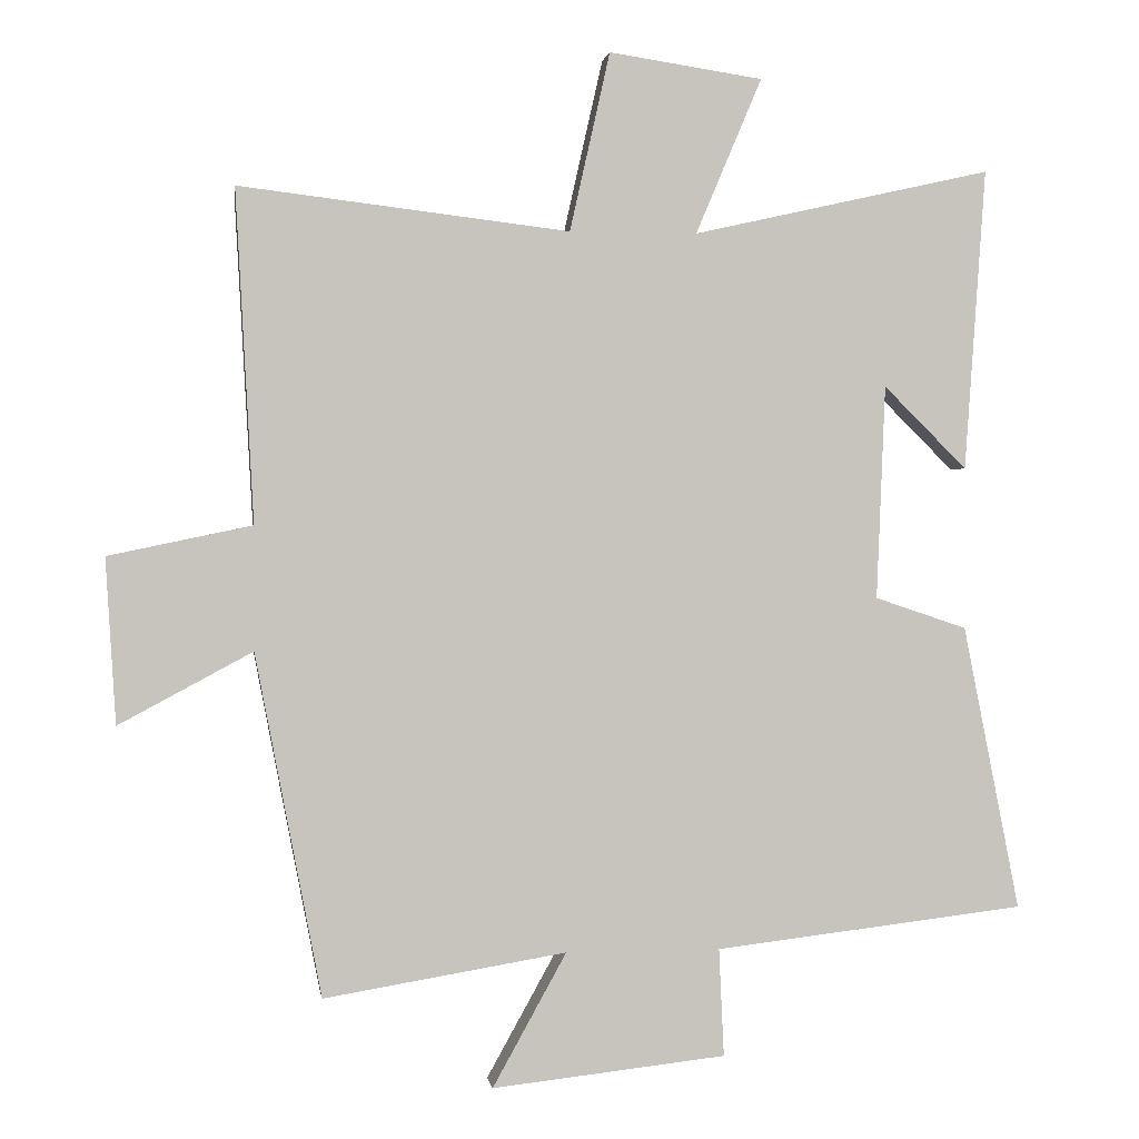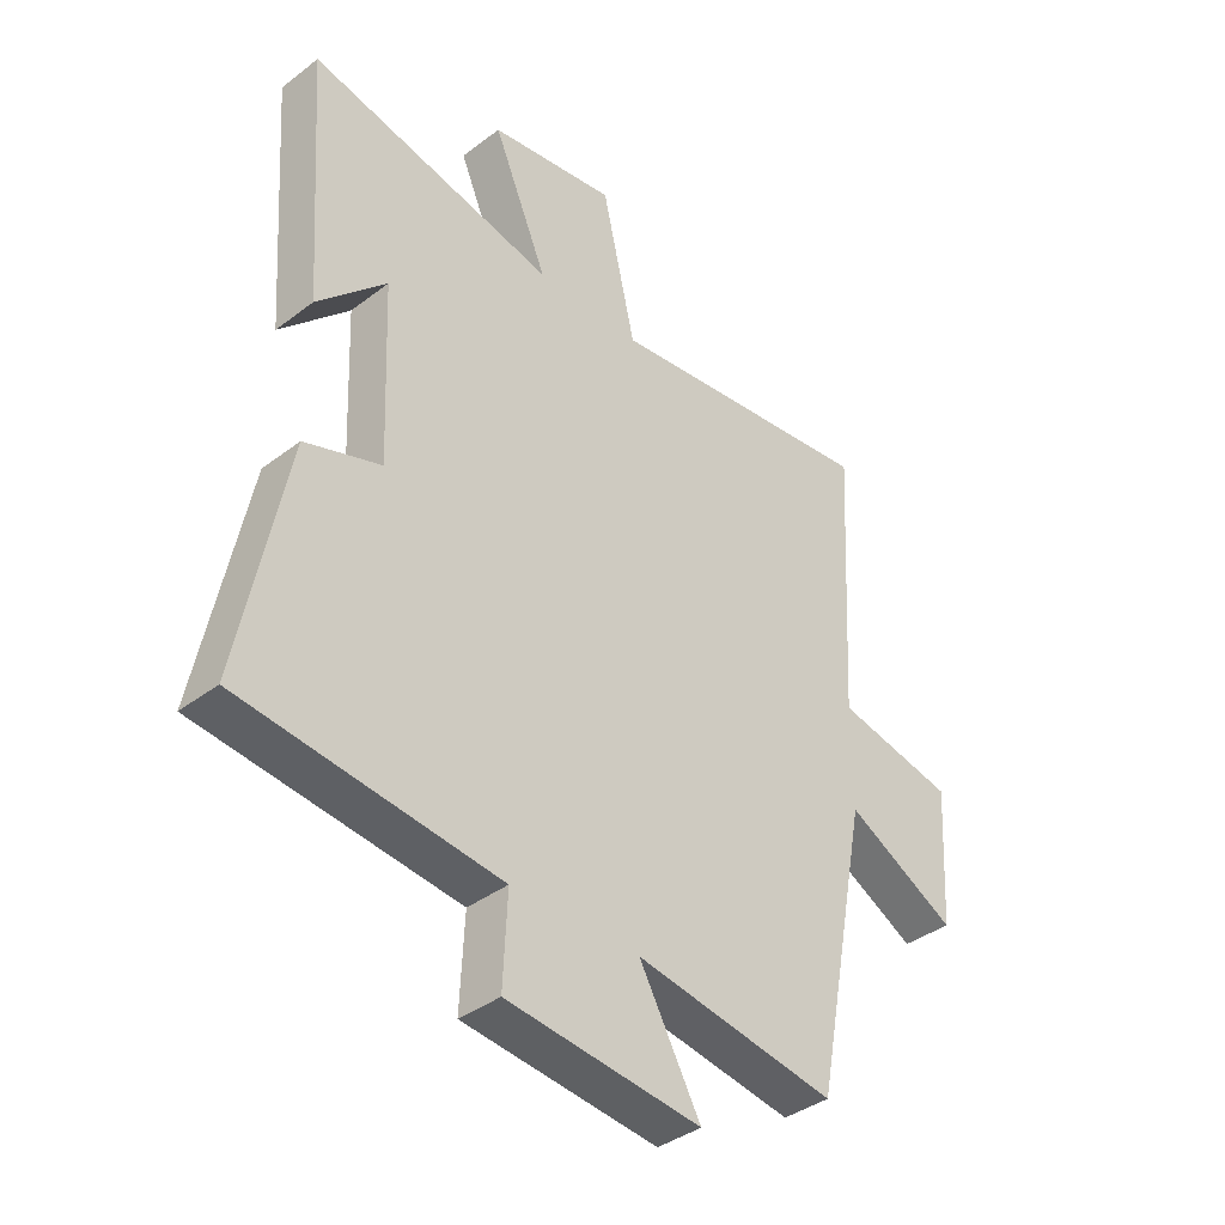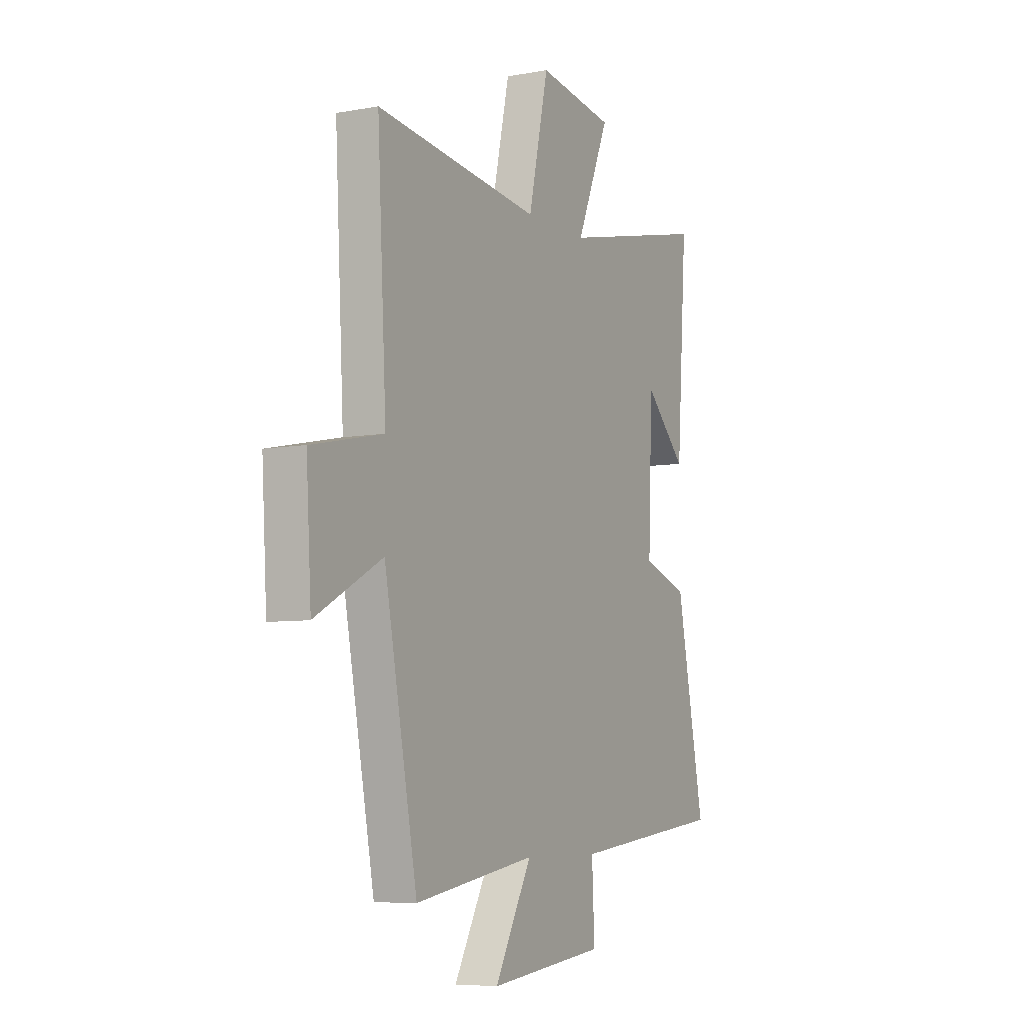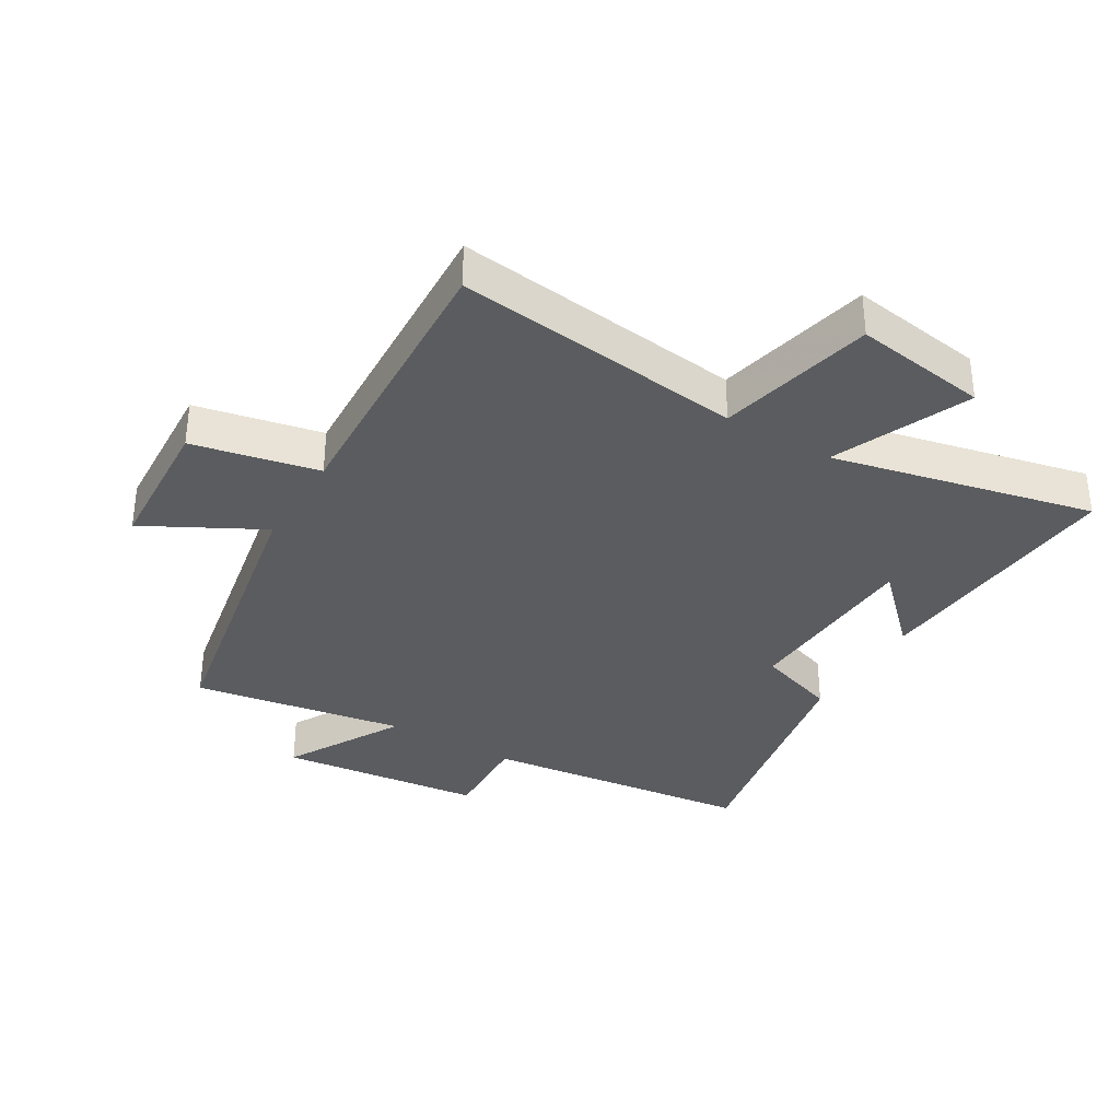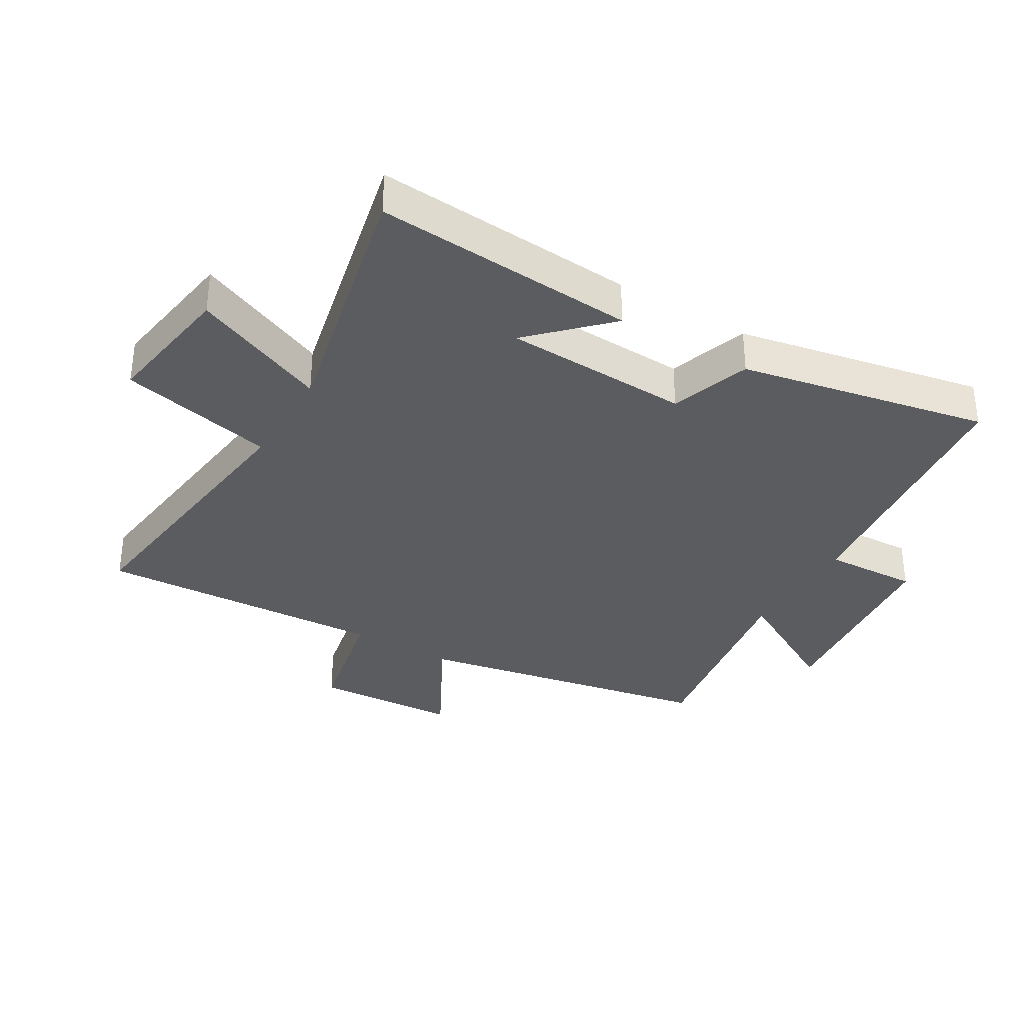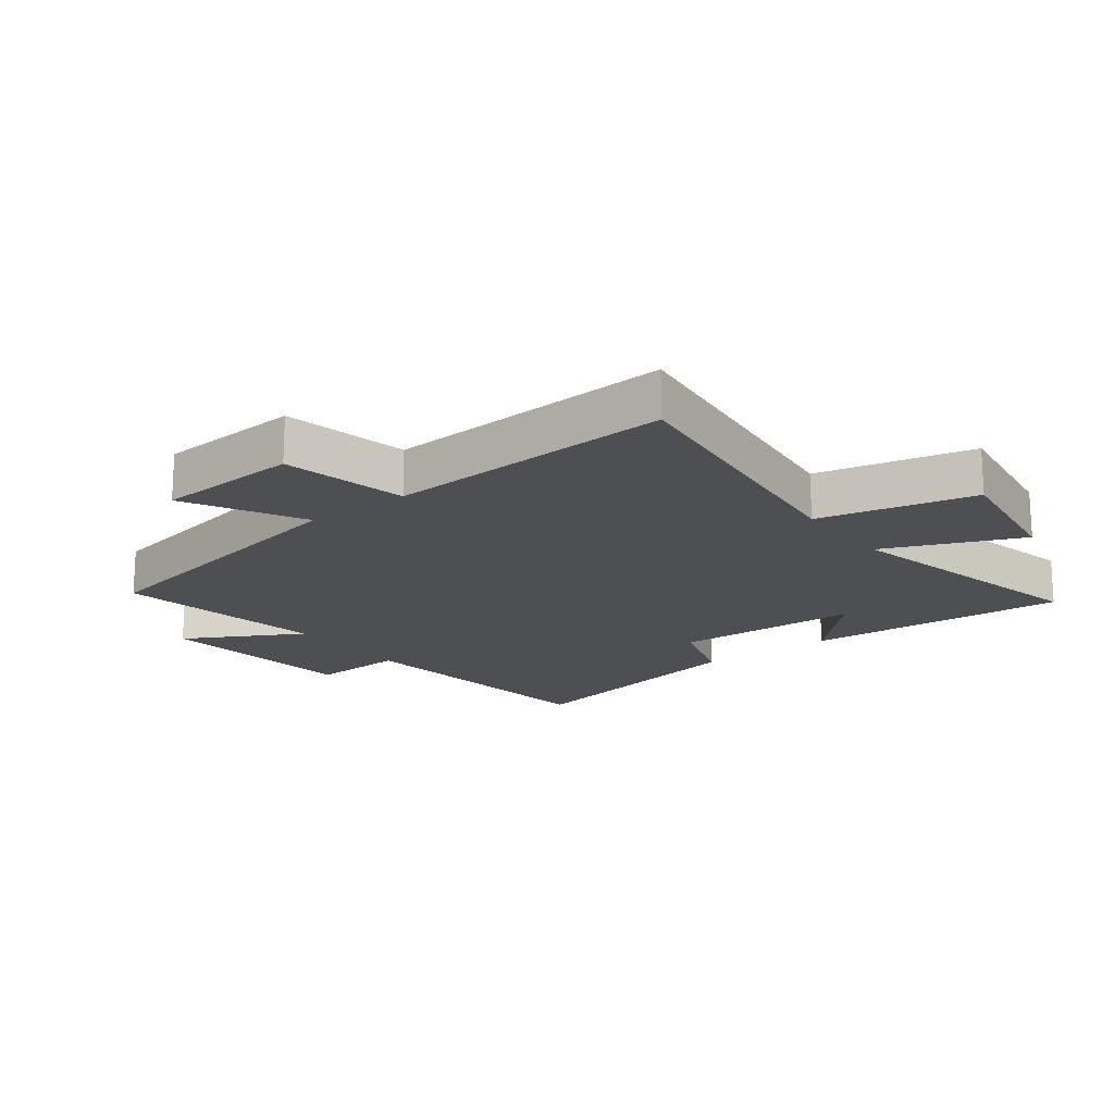
<metadata>
{"format":"obj","ext":"obj","renderer":"f3d","projection":"perspective","resolution":1024,"background":"white","views":[{"elev":0.7,"azim":-8.1,"up":"+Z"},{"elev":-38.3,"azim":133.9,"up":"+Z"},{"elev":-6.8,"azim":-61.9,"up":"+Z"},{"elev":-34.6,"azim":-31.0,"up":"+Y"},{"elev":-34.5,"azim":59.2,"up":"+Y"},{"elev":-17.9,"azim":-52.7,"up":"+Y"}]}
</metadata>
<code>
v 0.579 0.07 -0.449
v 0.146 0.07 -0.5
v 0.153 0.07 -0.65
v -0.173 0.07 -0.686
v -0.07 0.07 -0.5
v -0.408 0.07 -0.556
v -0.5 0.07 -0.079
v -0.686 0.07 -0.179
v -0.7 0.07 0.051
v -0.5 0.07 0.093
v -0.525 0.07 0.555
v -0.065 0.07 0.5
v -0.009 0.07 0.749
v 0.205 0.07 0.717
v 0.113 0.07 0.5
v 0.529 0.07 0.594
v 0.5 0.07 0.174
v 0.384 0.07 0.289
v 0.372 0.07 -0.009
v 0.5 0.07 -0.052
v 0.579 0 -0.449
v 0.146 0 -0.5
v 0.153 0 -0.65
v -0.173 0 -0.686
v -0.07 0 -0.5
v -0.408 0 -0.556
v -0.5 0 -0.079
v -0.686 0 -0.179
v -0.7 0 0.051
v -0.5 0 0.093
v -0.525 0 0.555
v -0.065 0 0.5
v -0.009 0 0.749
v 0.205 0 0.717
v 0.113 0 0.5
v 0.529 0 0.594
v 0.5 0 0.174
v 0.384 0 0.289
v 0.372 0 -0.009
v 0.5 0 -0.052
f 19 20 1 2
f 18 19 2
f 16 17 18
f 15 16 18
f 15 18 2
f 12 13 14 15
f 12 15 2
f 10 11 12 2
f 7 8 9 10
f 5 6 7 10
f 5 10 2 3
f 3 4 5
f 22 21 40 39
f 22 39 38
f 38 37 36
f 38 36 35
f 22 38 35
f 35 34 33 32
f 22 35 32
f 22 32 31 30
f 30 29 28 27
f 30 27 26 25
f 23 22 30 25
f 25 24 23
f 1 21 22 2
f 2 22 23 3
f 3 23 24 4
f 4 24 25 5
f 5 25 26 6
f 6 26 27 7
f 7 27 28 8
f 8 28 29 9
f 9 29 30 10
f 10 30 31 11
f 11 31 32 12
f 12 32 33 13
f 13 33 34 14
f 14 34 35 15
f 15 35 36 16
f 16 36 37 17
f 17 37 38 18
f 18 38 39 19
f 19 39 40 20
f 20 40 21 1

</code>
